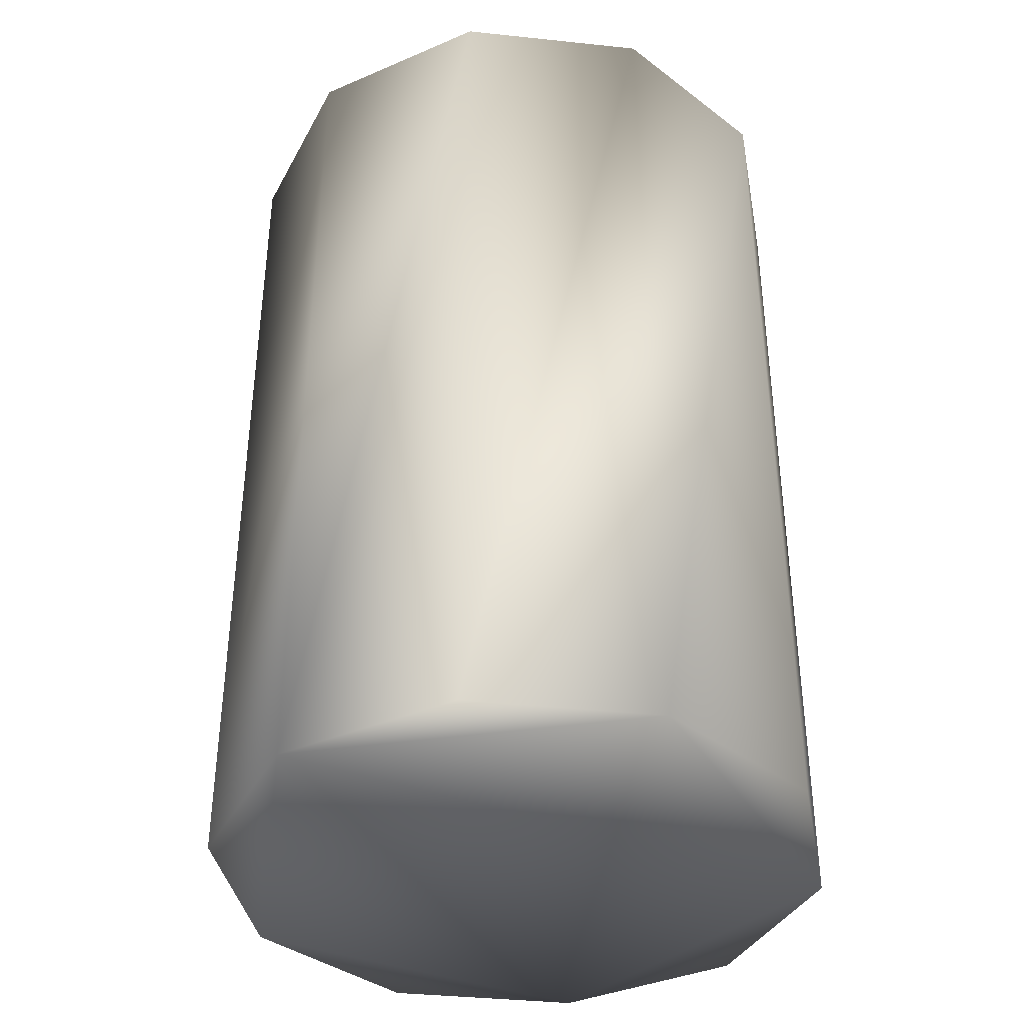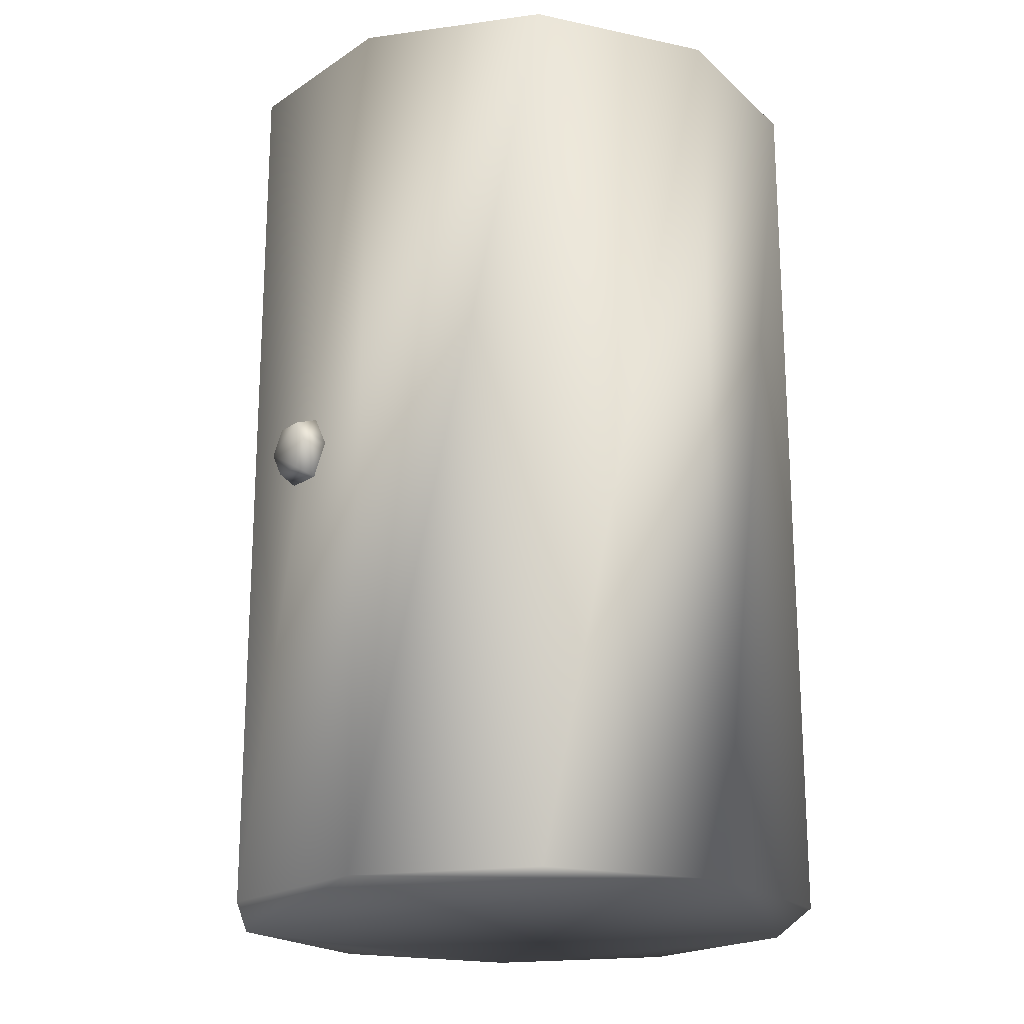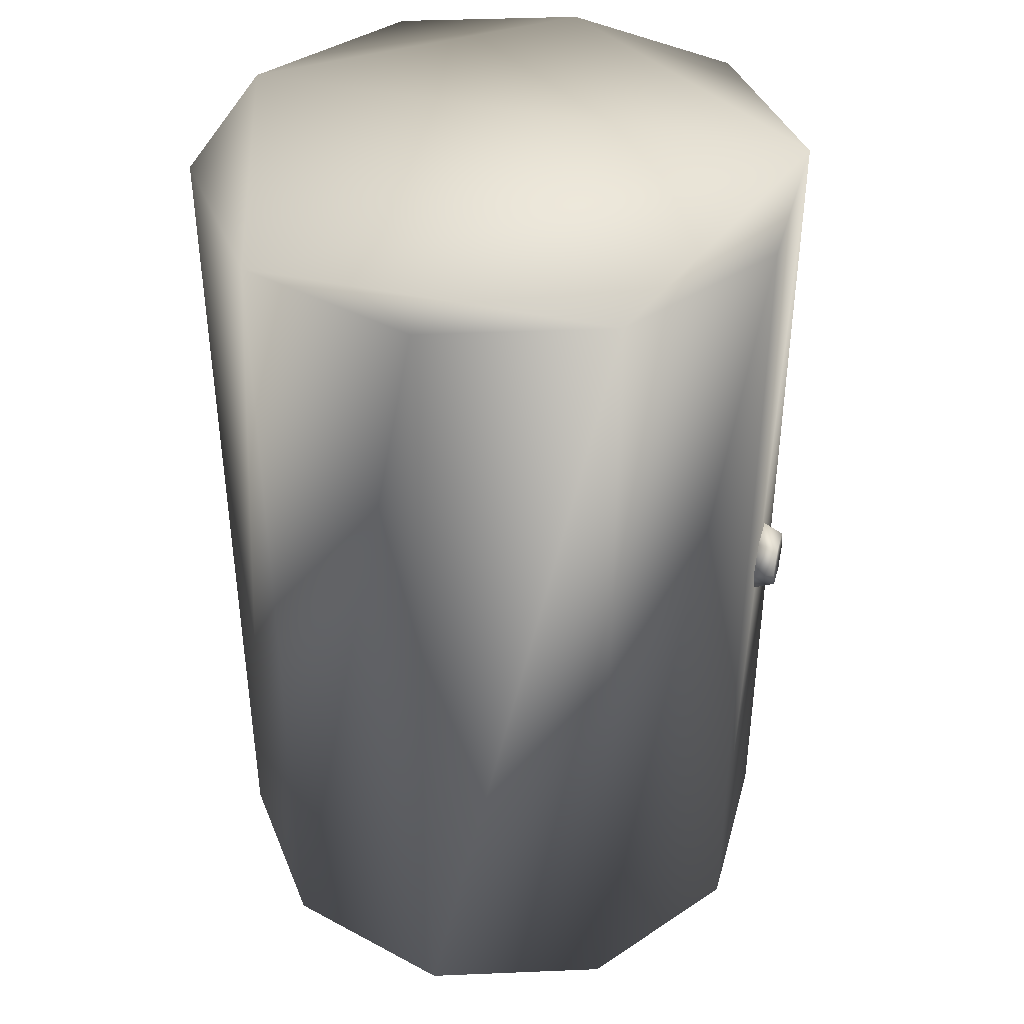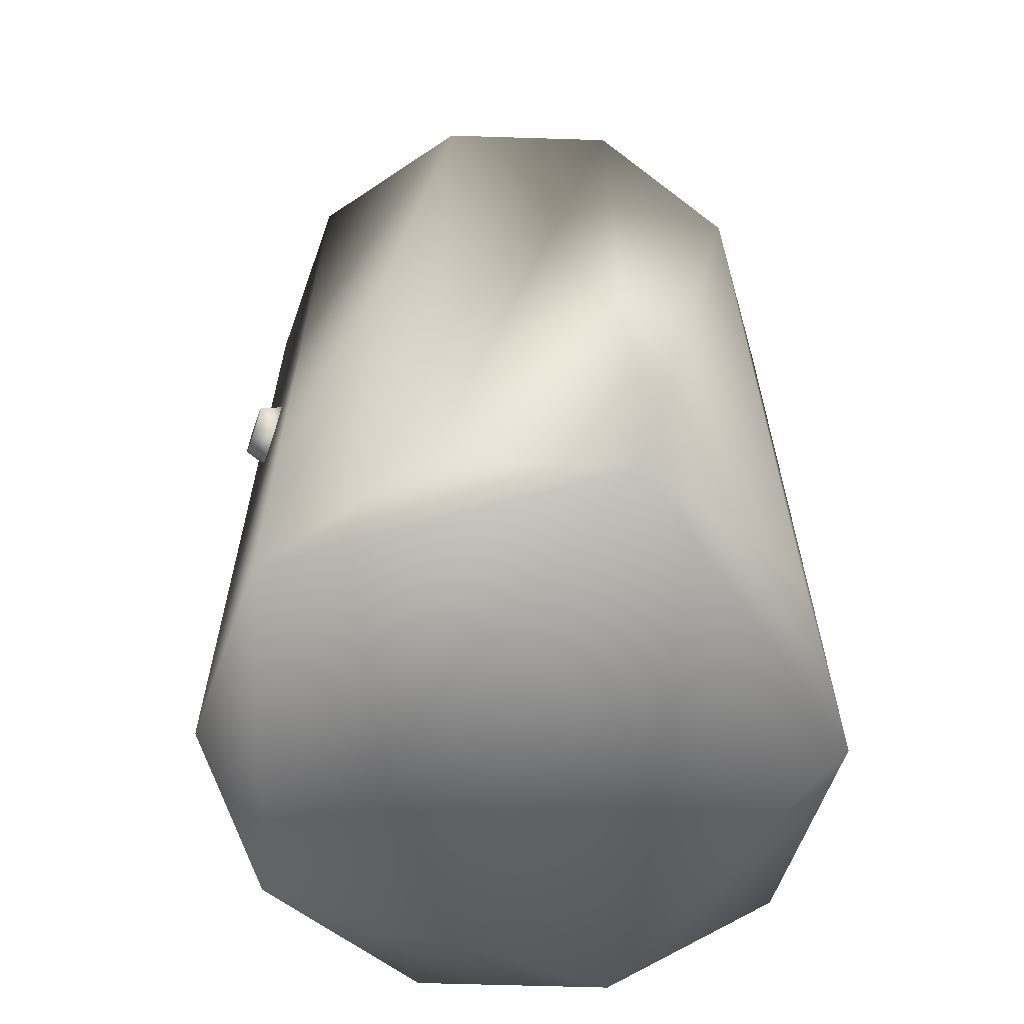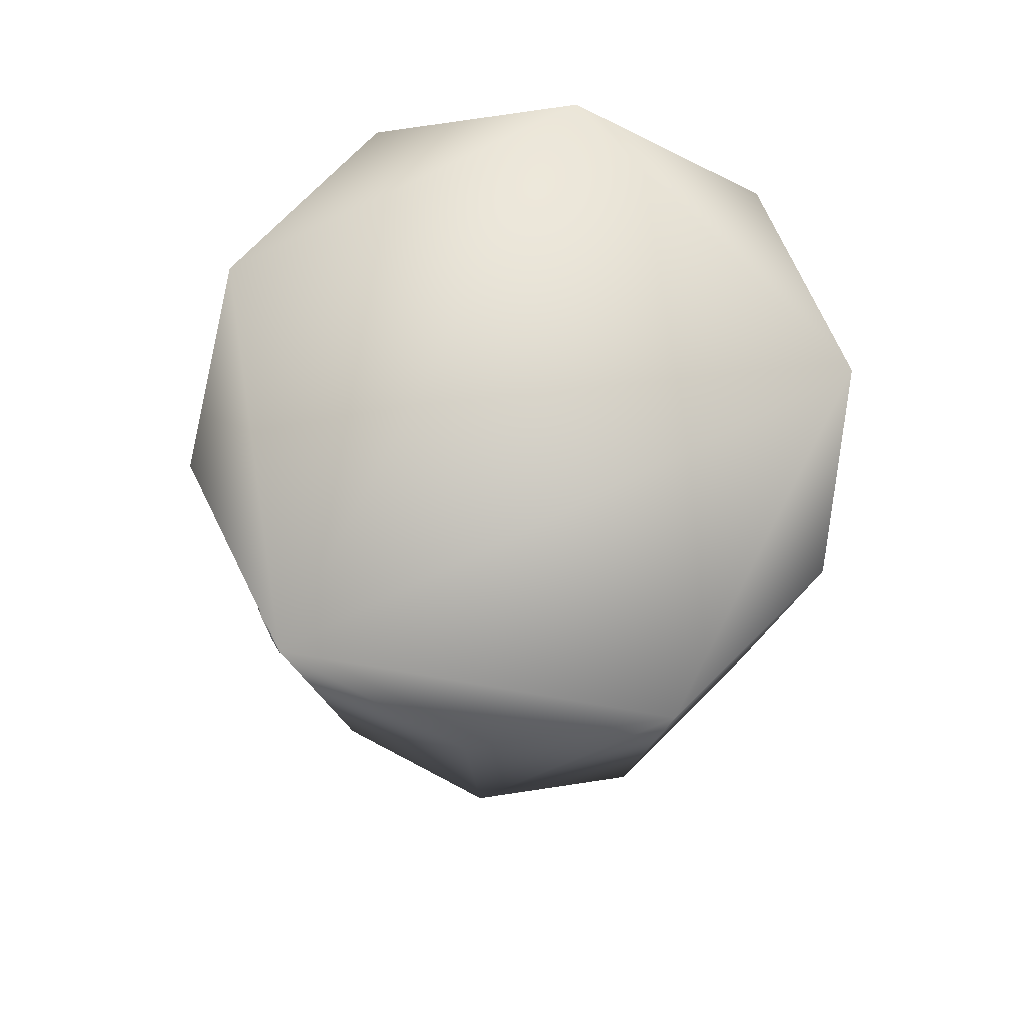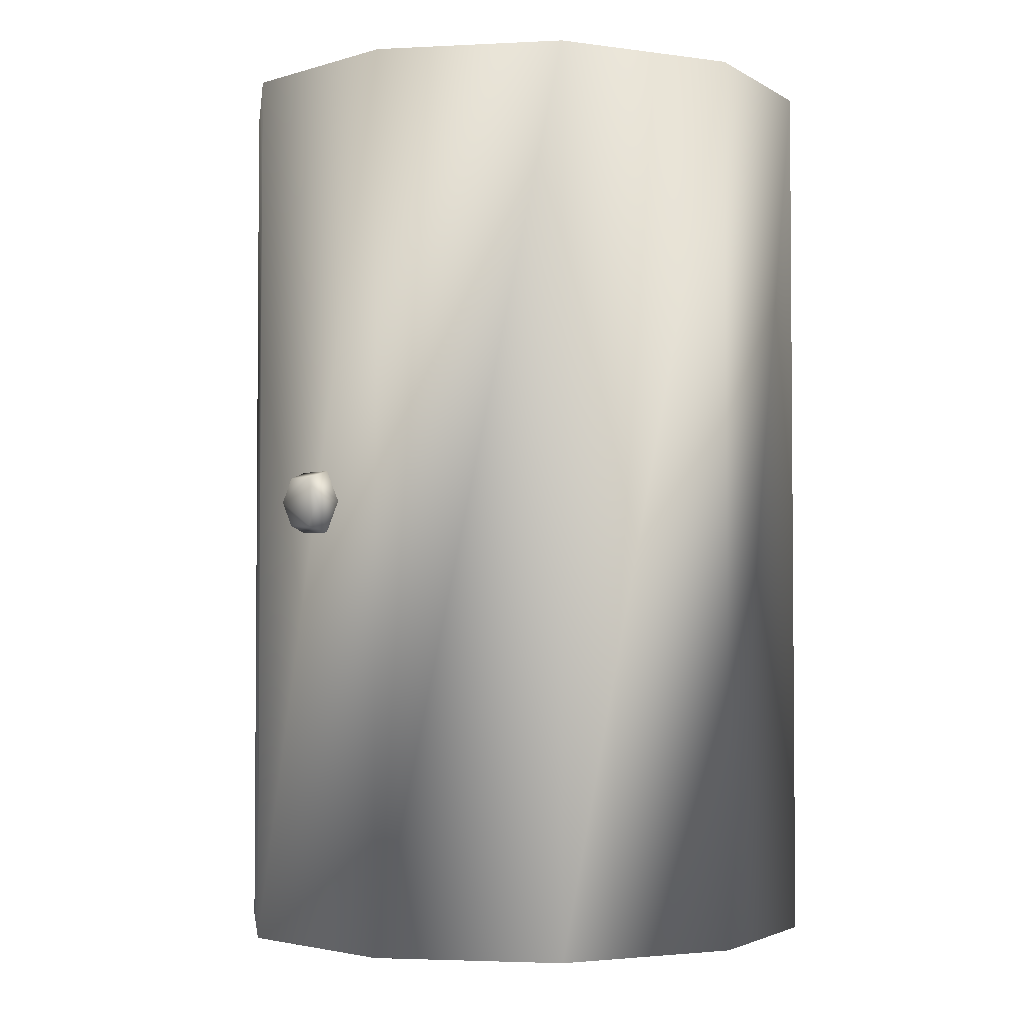
<metadata>
{"format":"obj","ext":"obj","renderer":"f3d","projection":"perspective","resolution":1024,"background":"white","views":[{"elev":-38.4,"azim":136.4,"up":"+Z"},{"elev":-20.0,"azim":50.2,"up":"+Z"},{"elev":40.5,"azim":-74.9,"up":"+Z"},{"elev":-62.2,"azim":70.2,"up":"+Z"},{"elev":79.7,"azim":63.6,"up":"+Z"},{"elev":-2.9,"azim":46.1,"up":"+Z"}]}
</metadata>
<code>
g
v  0.1298 0.3994 1.25
v  0.3398 0.2469 1.25
v  0.42 0 1.25
v  -0.3398 0.2469 1.25
v  -0.1298 0.3994 1.25
v  -0.3398 -0.2469 1.25
v  -0.42 -0 1.25
v  0.1298 -0.3994 1.25
v  -0.1298 -0.3994 1.25
v  0.3398 -0.2469 1.25
v  0.01948 -0.4285 0.6587
v  0.02494 -0.4003 0.6682
v  0.04989 -0.4003 0.625
v  0.03896 -0.4285 0.625
v  -0.01948 -0.4285 0.6587
v  -0.02494 -0.4003 0.6682
v  -0.03896 -0.4285 0.625
v  -0.04989 -0.4003 0.625
v  -0.01948 -0.4285 0.5913
v  -0.02494 -0.4003 0.5818
v  0.01948 -0.4285 0.5913
v  0.02494 -0.4003 0.5818
v  -0.3398 -0.2469 0
v  -0.1298 -0.3994 0
v  0.1298 -0.3994 0
v  -0.3398 0.2469 0
v  -0.42 -0 0
v  0.1298 0.3994 0
v  -0.1298 0.3994 0
v  0.42 0 0
v  0.3398 0.2469 0
v  0.3398 -0.2469 0
g Cylinder01
f 1 3 2
f 4 1 5
f 6 4 7
f 8 6 9
f 8 4 6
f 8 1 4
f 8 3 1
f 8 10 3
f 11 13 12
f 13 11 14
f 15 12 16
f 12 15 11
f 17 16 18
f 16 17 15
f 19 18 20
f 18 19 17
f 21 20 22
f 20 21 19
f 14 22 13
f 22 14 21
f 16 20 18
f 13 16 12
f 13 20 16
f 13 22 20
f 17 11 15
f 21 17 19
f 21 11 17
f 21 14 11
f 23 25 24
f 26 23 27
f 28 26 29
f 30 28 31
f 30 26 28
f 30 23 26
f 30 25 23
f 30 32 25
f 2 30 31
f 30 2 3
f 1 31 28
f 31 1 2
f 5 28 29
f 28 5 1
f 4 29 26
f 29 4 5
f 7 26 27
f 26 7 4
f 6 27 23
f 27 6 7
f 9 23 24
f 23 9 6
f 8 24 25
f 24 8 9
f 10 25 32
f 25 10 8
f 3 32 30
f 32 3 10
g

</code>
